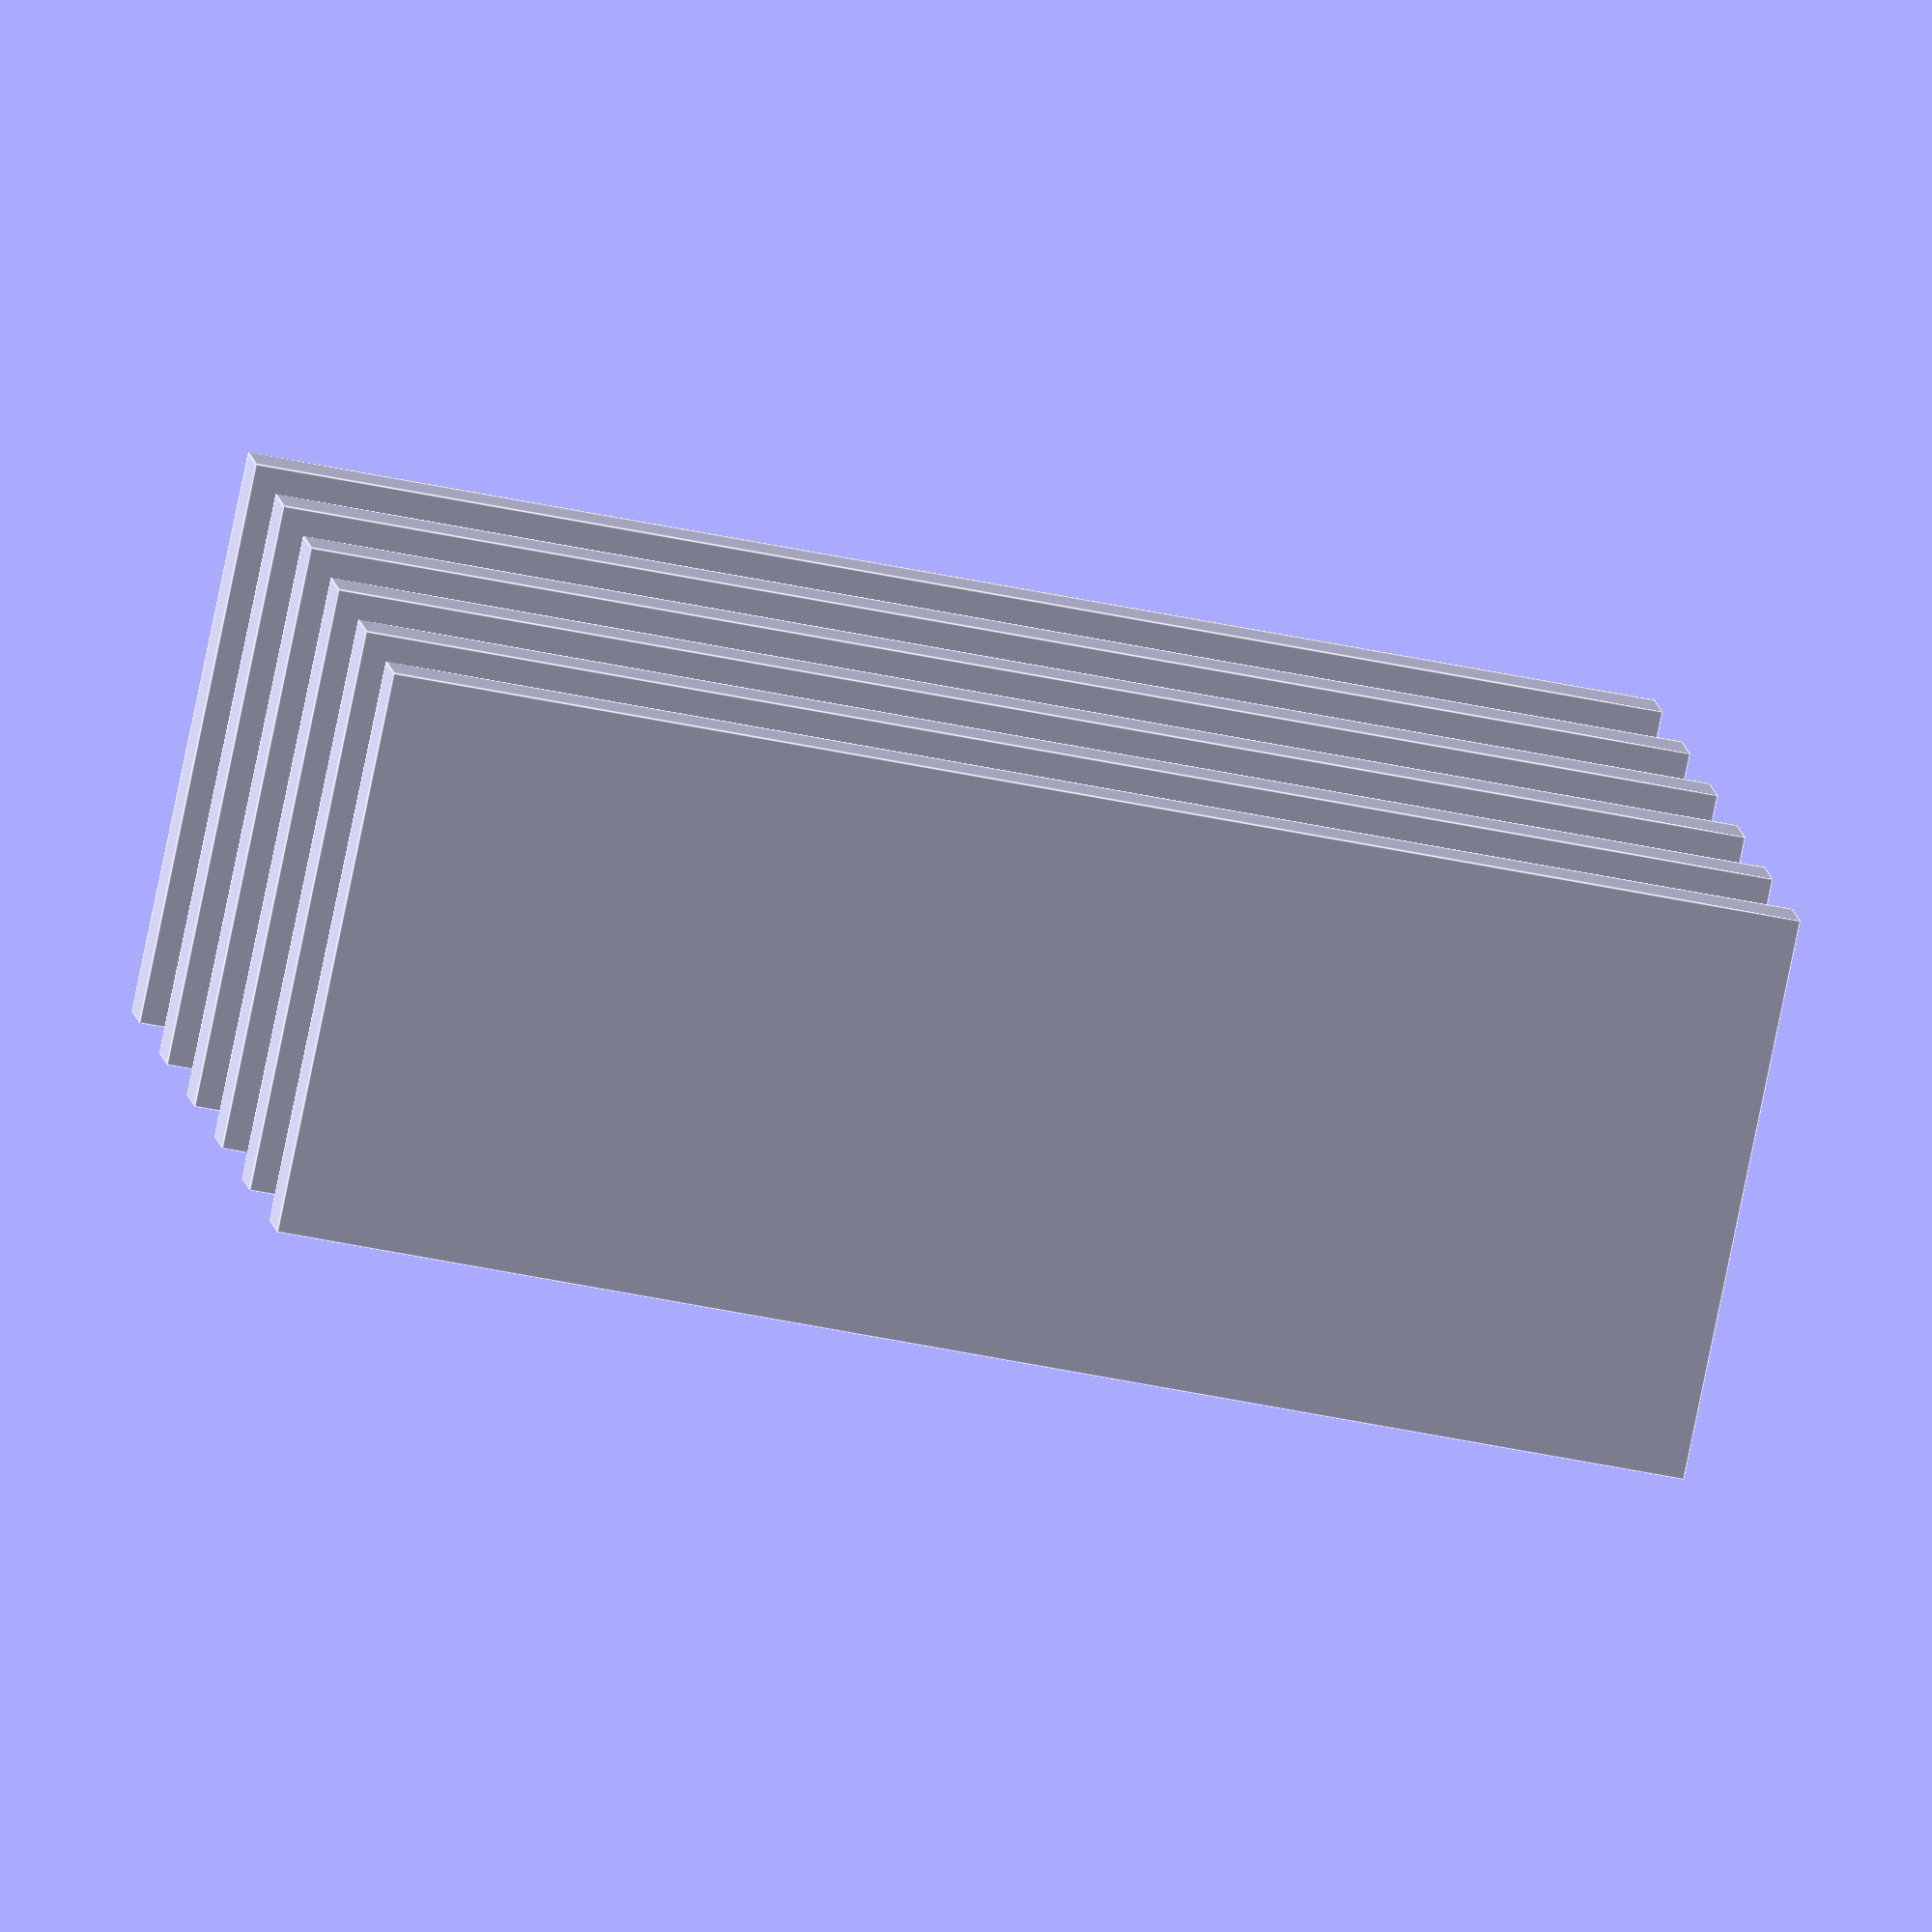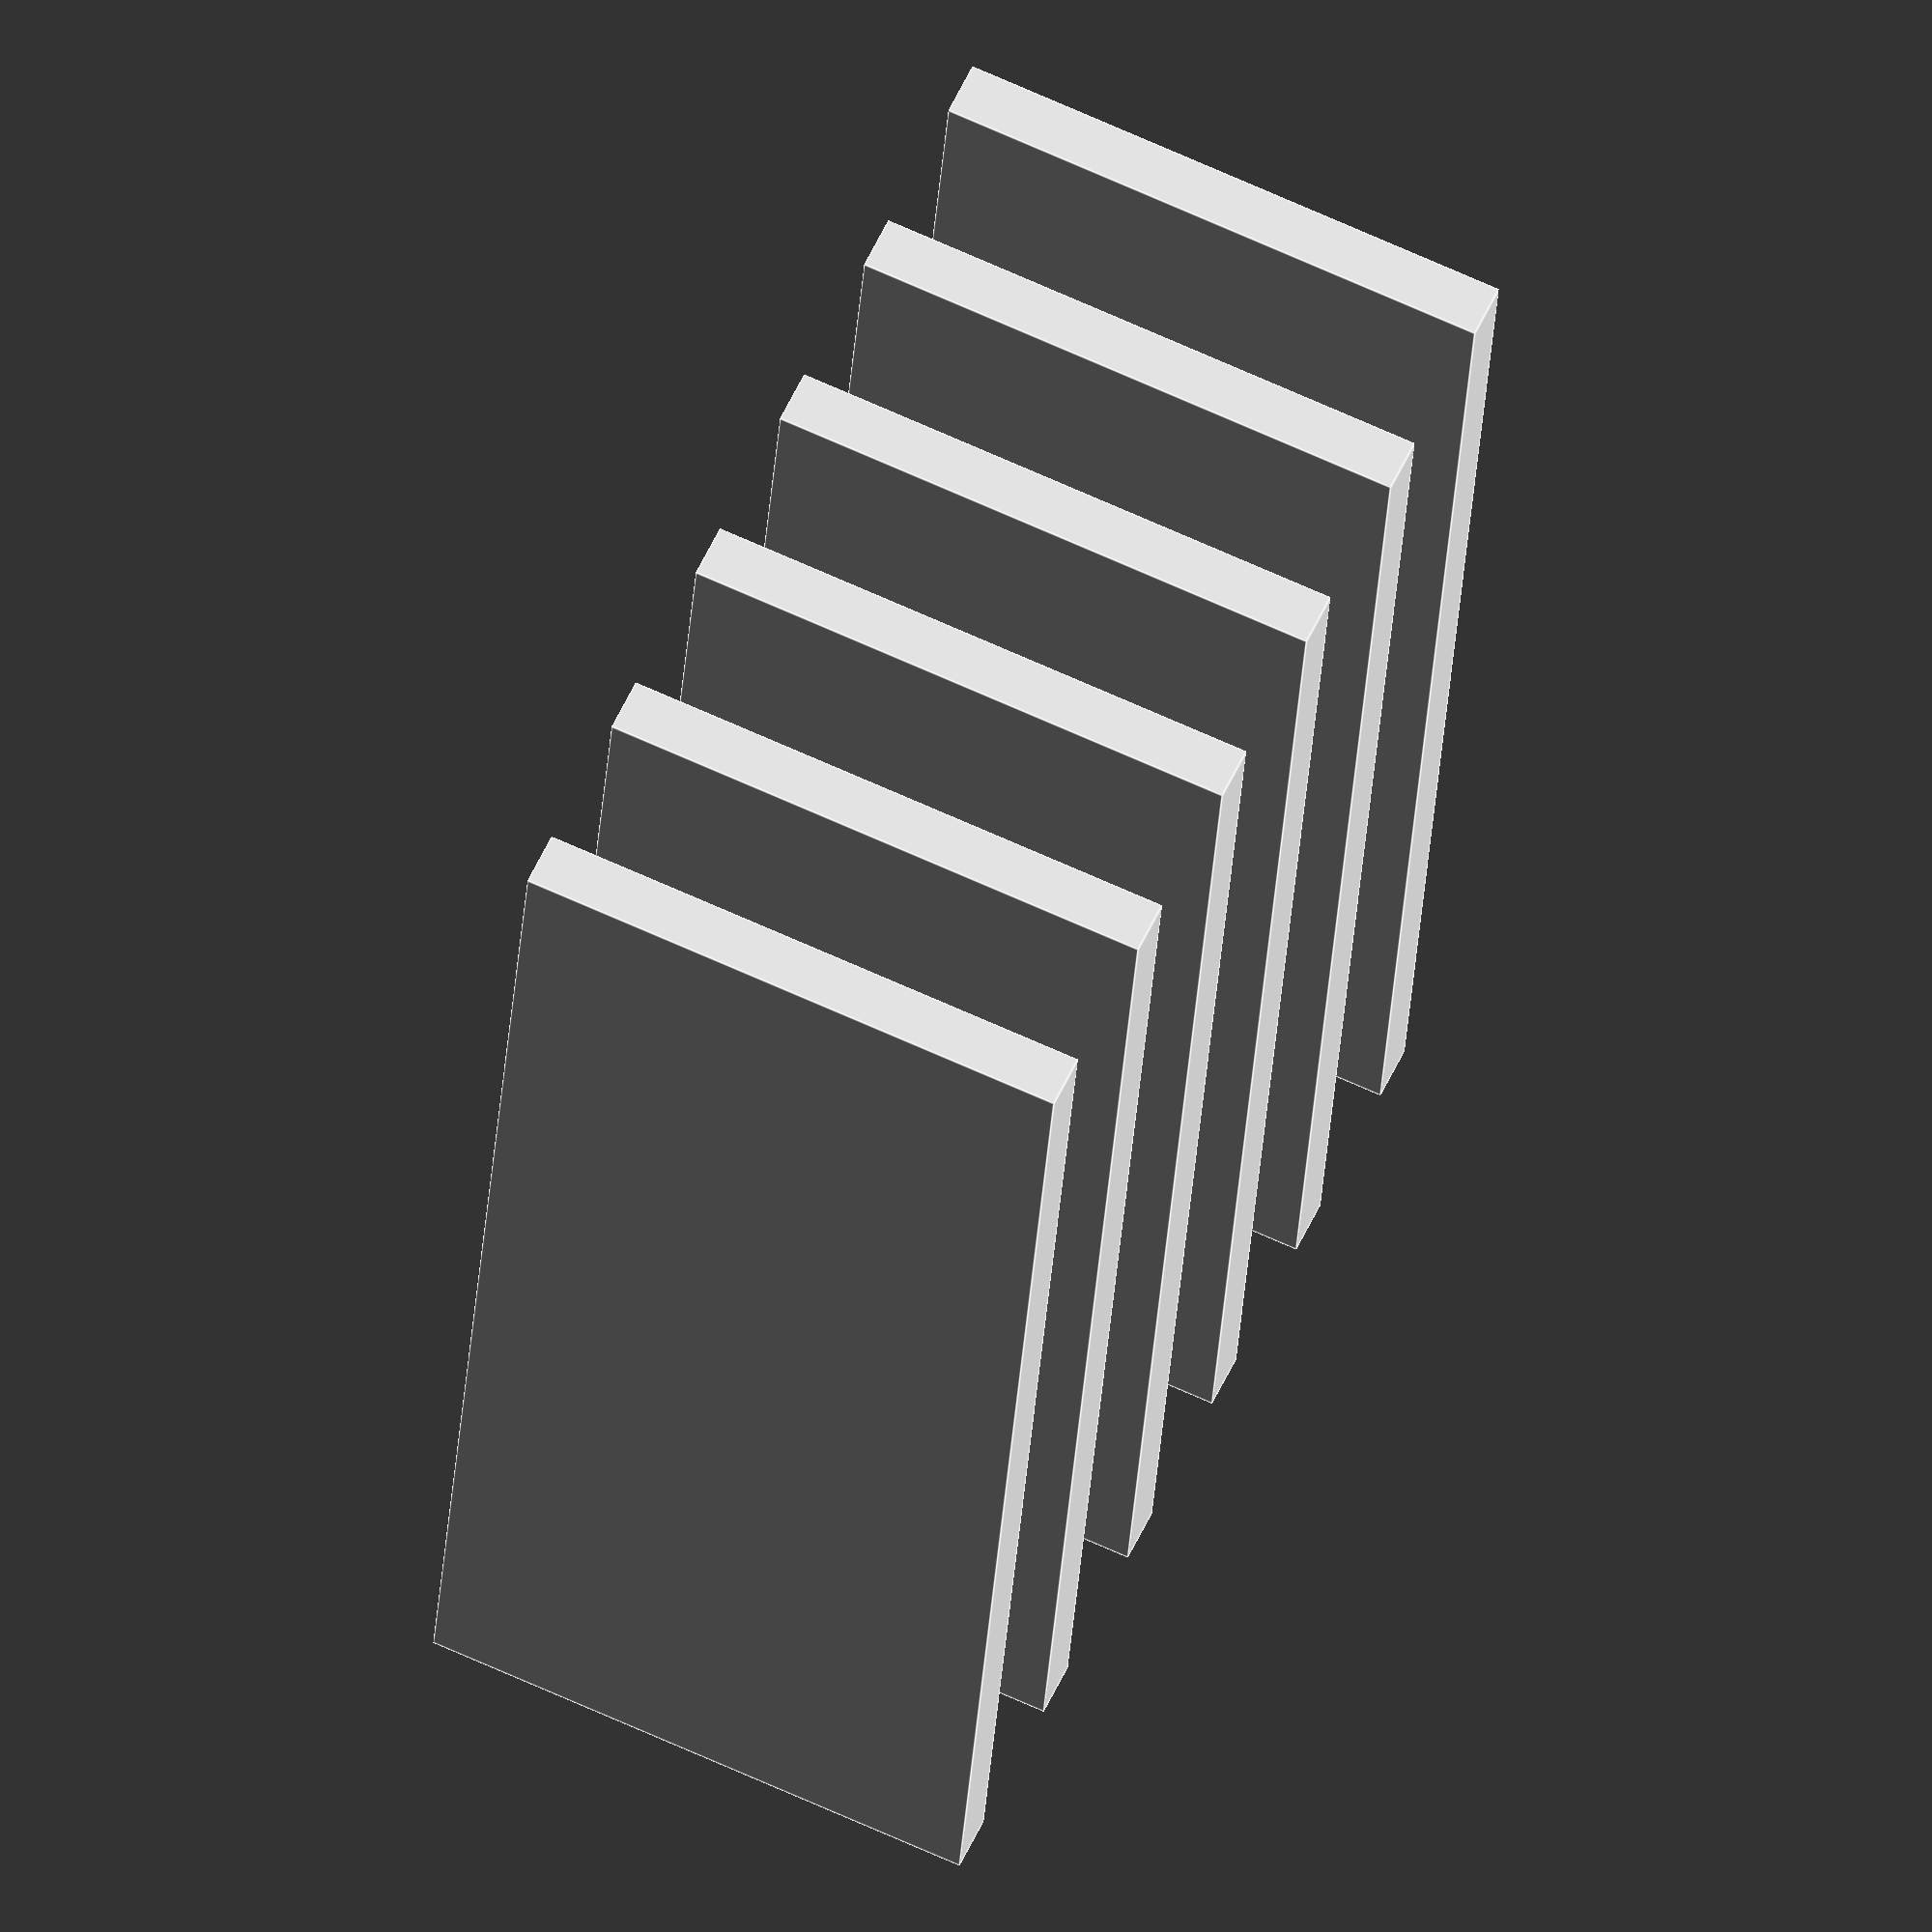
<openscad>

// Define the dimensions of the rectangular plate
plate_length = 50;  // Length of the plate
plate_width = 20;   // Width of the plate
plate_thickness = 2; // Thickness of the plate

// Define the spacing between the layers
layer_spacing = 5; // Distance between each plate

// Function to create a rectangular plate
module rectangular_plate() {
    cube([plate_length, plate_width, plate_thickness], center = true);
}

// Assemble the layers of rectangular plates
module flexible_coupling() {
    for (i = [0:5]) {
        translate([0, 0, -i * (plate_thickness + layer_spacing)])
            rectangular_plate();
    }
}

// Render the flexible coupling
flexible_coupling();


</openscad>
<views>
elev=348.0 azim=11.7 roll=352.2 proj=o view=edges
elev=303.5 azim=274.1 roll=24.5 proj=o view=edges
</views>
